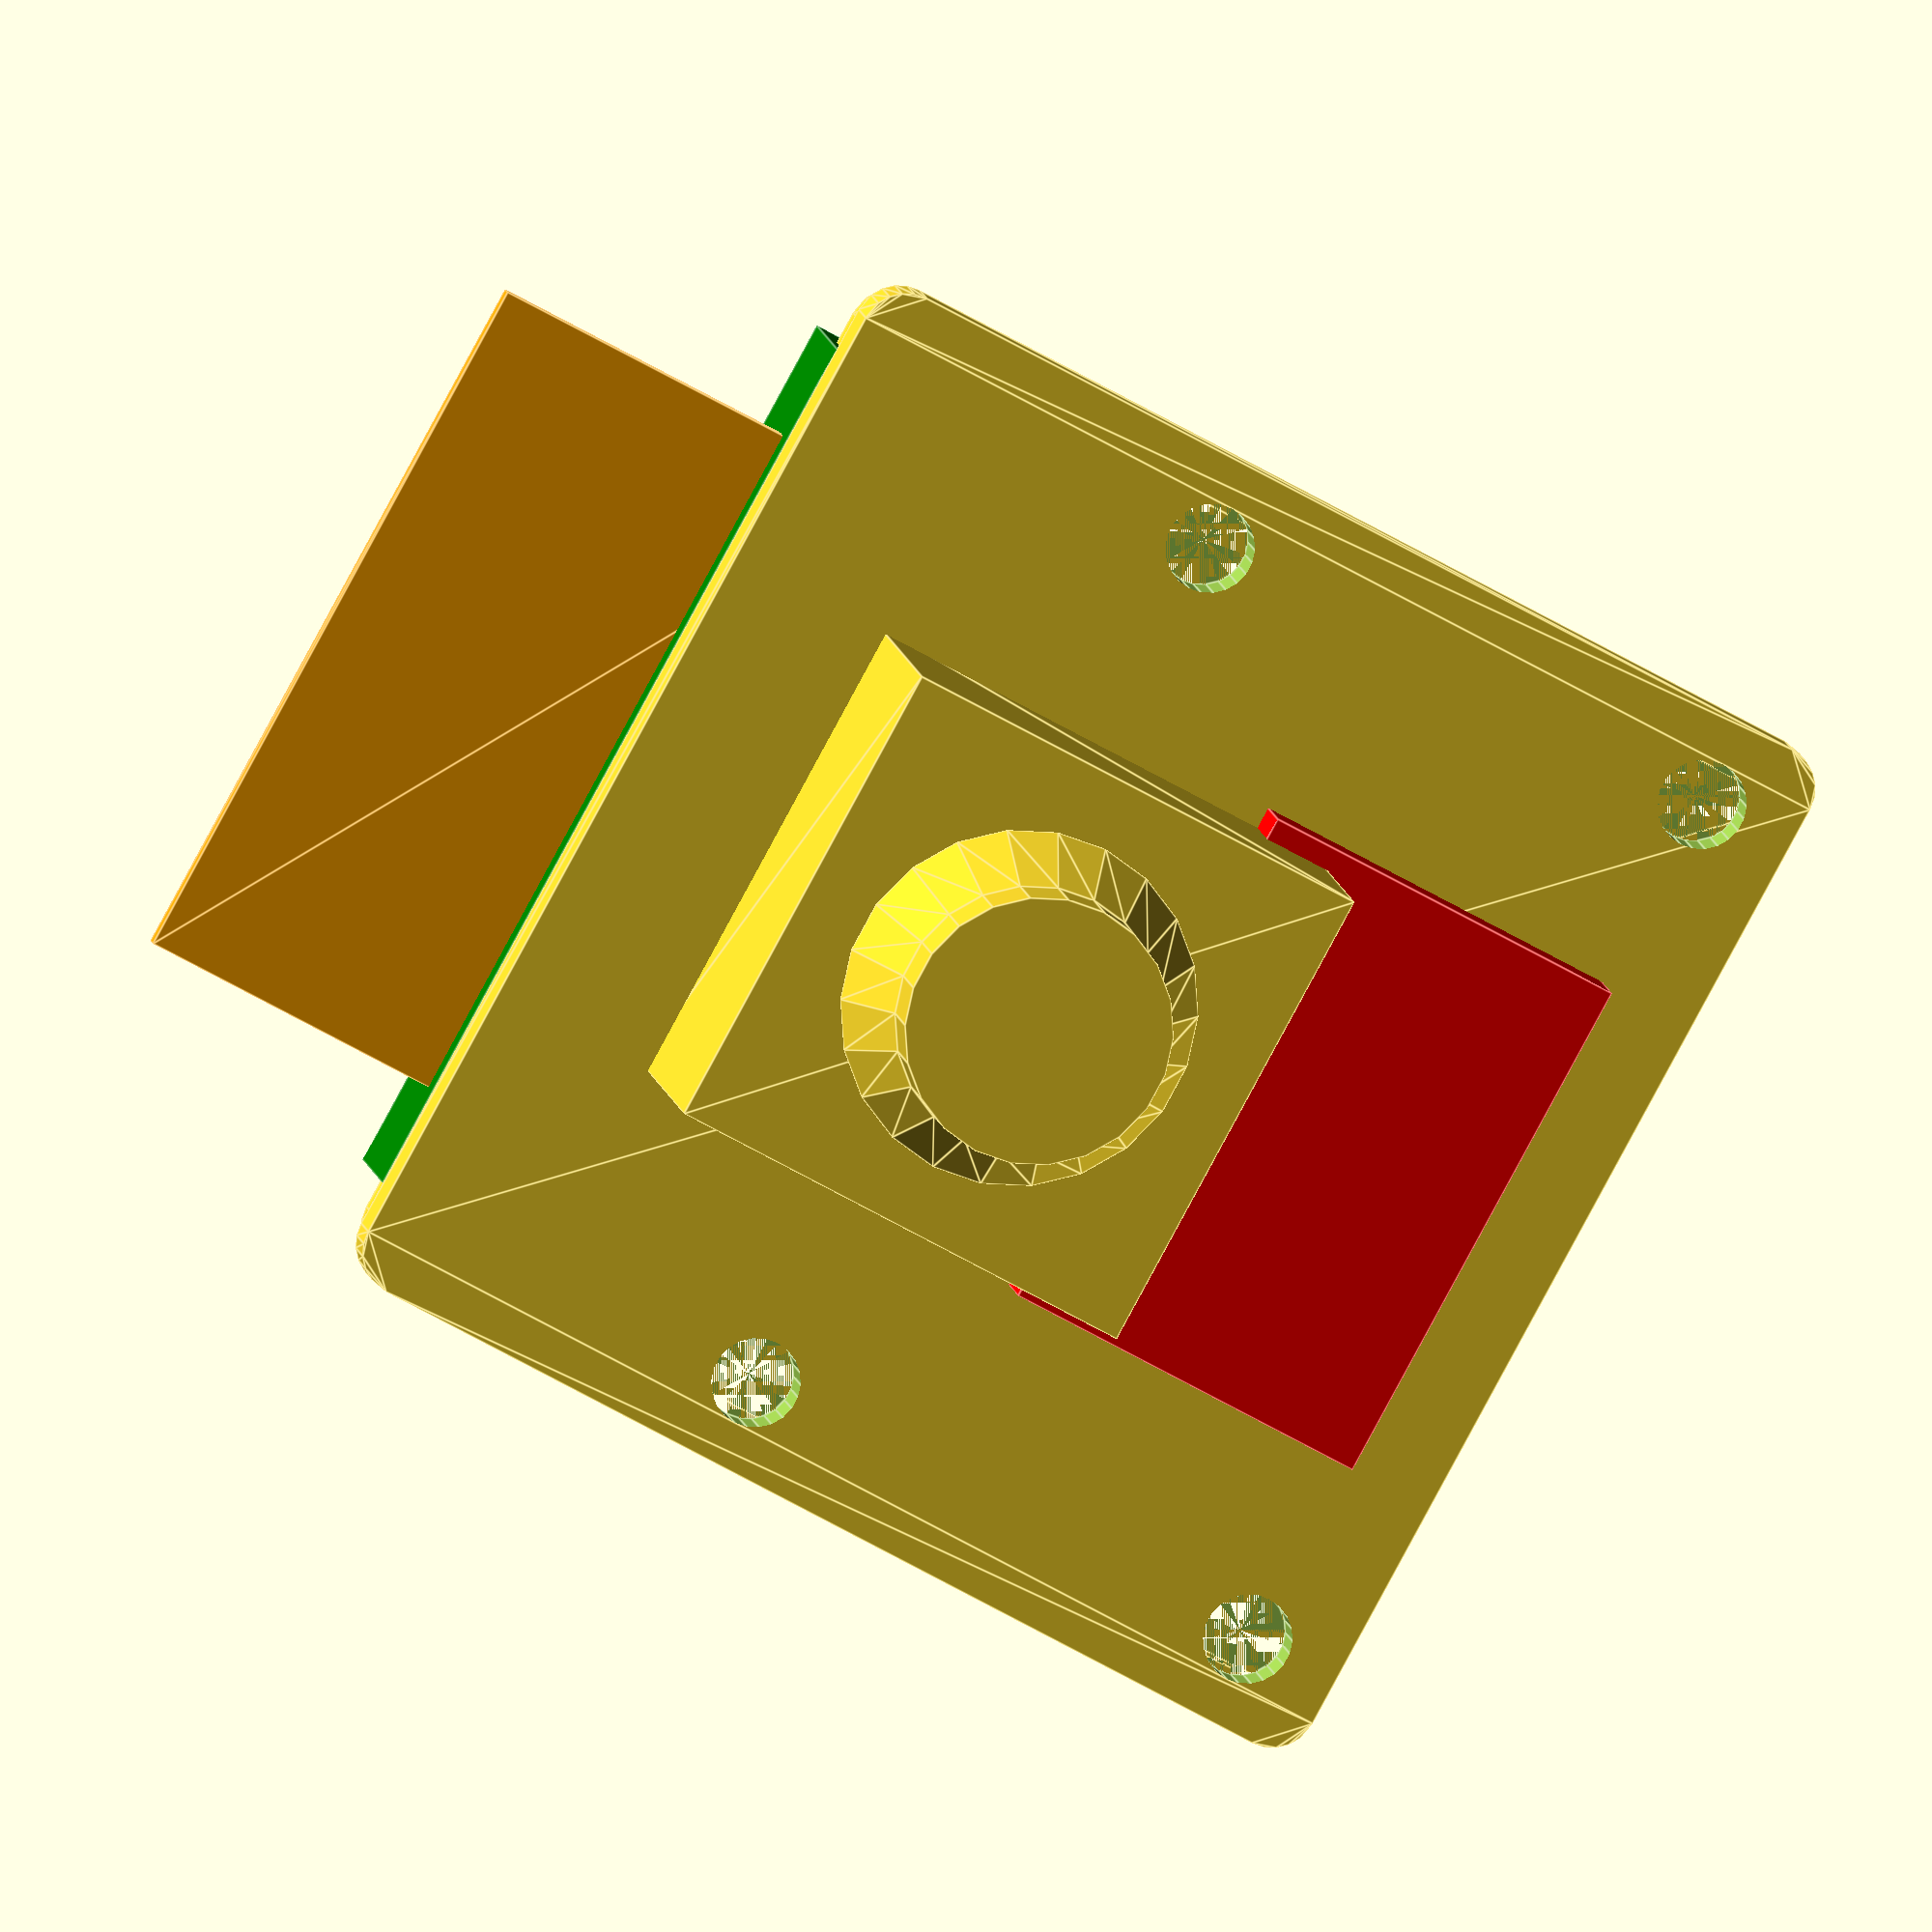
<openscad>
//======================================================================
// usbPower.scad
//
// USB Wall Charger, iGENJUN 2.4A Phone Charger Dual USB Port Cube 
// Power Plug
//
// DrTomFlint, 19 Oct 2024
//======================================================================

//----------------------------------------------------------------------
module cameraV3(){

  // translate so lense is centered
  translate([0,2.5,0]){
  
    // pcb  
    difference(){
        linear_extrude(height=1.1)
        offset(r=1,$fn=22)
        square([23,22],center=true);

        translate([10.5,9.8,0])
        cylinder(r=1,h=3,$fn=22);

        translate([-10.5,9.8,0])
        cylinder(r=1,h=3,$fn=22);

        translate([10.5,9.8-12.5,0])
        cylinder(r=1,h=3,$fn=22);

        translate([-10.5,9.8-12.5,0])
        cylinder(r=1,h=3,$fn=22);
    }

    // lens and box
    translate([0,-2.7,0]){
        linear_extrude(height=6.5)
        square([11,11],center=true);
        translate([0,0,6.5])
        cylinder(r1=8/2,r2=6/2,h=1.5,$fn=22);
        translate([0,0,6.5+1.5])
        cylinder(r=6/2,h=1.5,$fn=22);
    }

    // cable off lens box
    color("red")
    translate([0,5.5,1.25])
    cube([12,8.5,2.5],center=true);

    // main cable
    color("green")
    translate([0,-12+3.5,-1.5])
    cube([21,7,3],center=true);

    // ribbon if needed
    color("orange")
    translate([0,-14,-1])
    linear_extrude(height=0.4)
    square([16.4,10],center=true);

    // component clearance on backside
    //color("red")
    translate([0,0,-1.5])
    difference(){
        linear_extrude(height=1.5)
        offset(r=1,$fn=22)
        square([23-0.5,22-0.5],center=true);

        translate([10.5,9.8,-0.2])
        cylinder(r=2.5,h=2,$fn=22);

        translate([-10.5,9.8,-0.2])
        cylinder(r=2.5,h=2,$fn=22);

        translate([10.5,9.8-12.5,-0.2])
        cylinder(r=2.5,h=2,$fn=22);

        translate([-10.5,9.8-12.5,-0.2])
        cylinder(r=2.5,h=2,$fn=22);
    }
  }
}

//======================================================================

cameraV3();

//======================================================================


</openscad>
<views>
elev=349.9 azim=118.8 roll=351.5 proj=o view=edges
</views>
